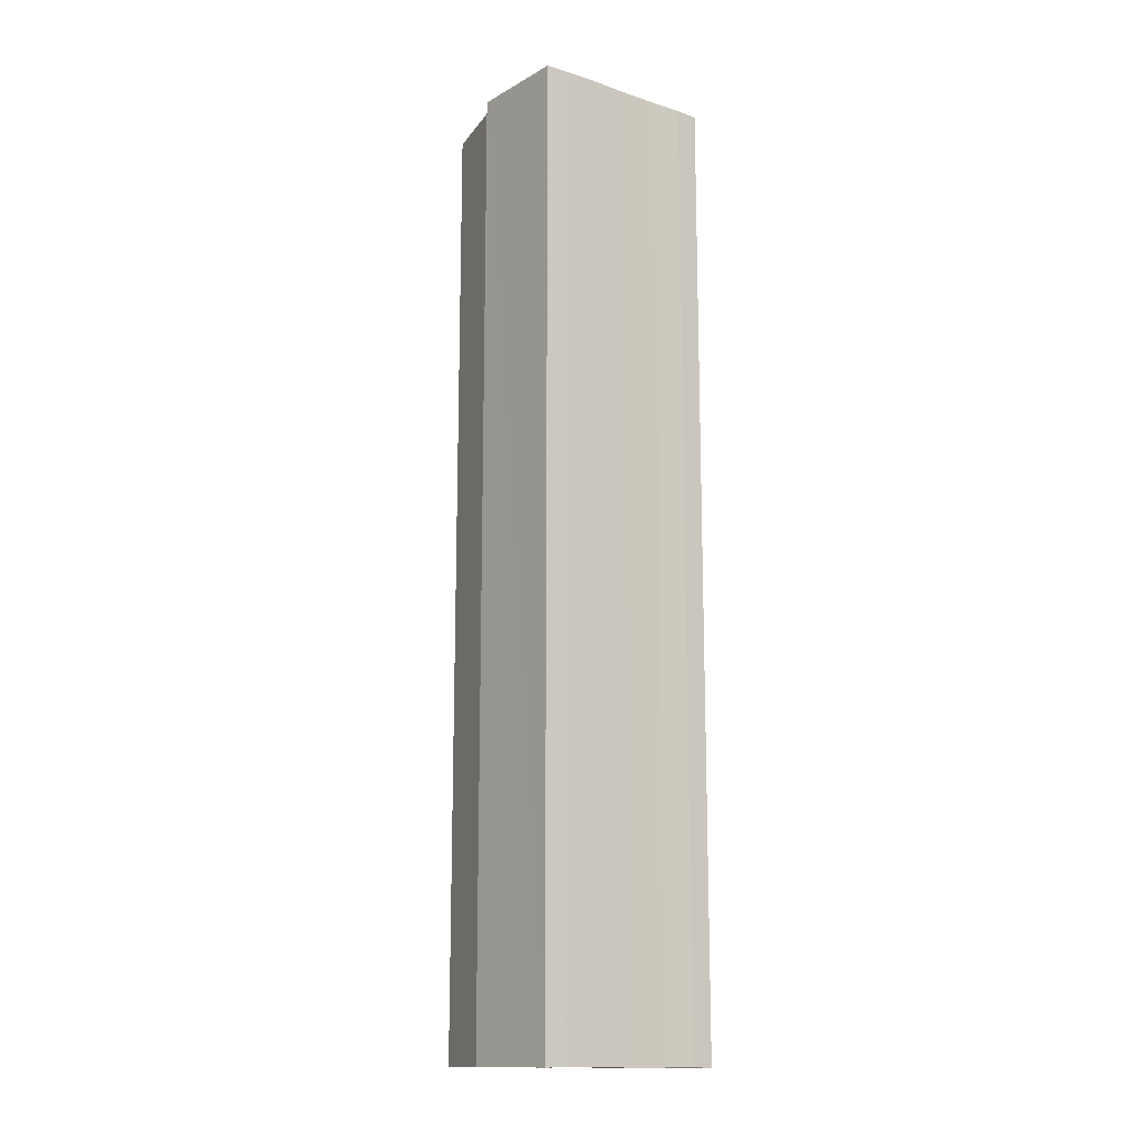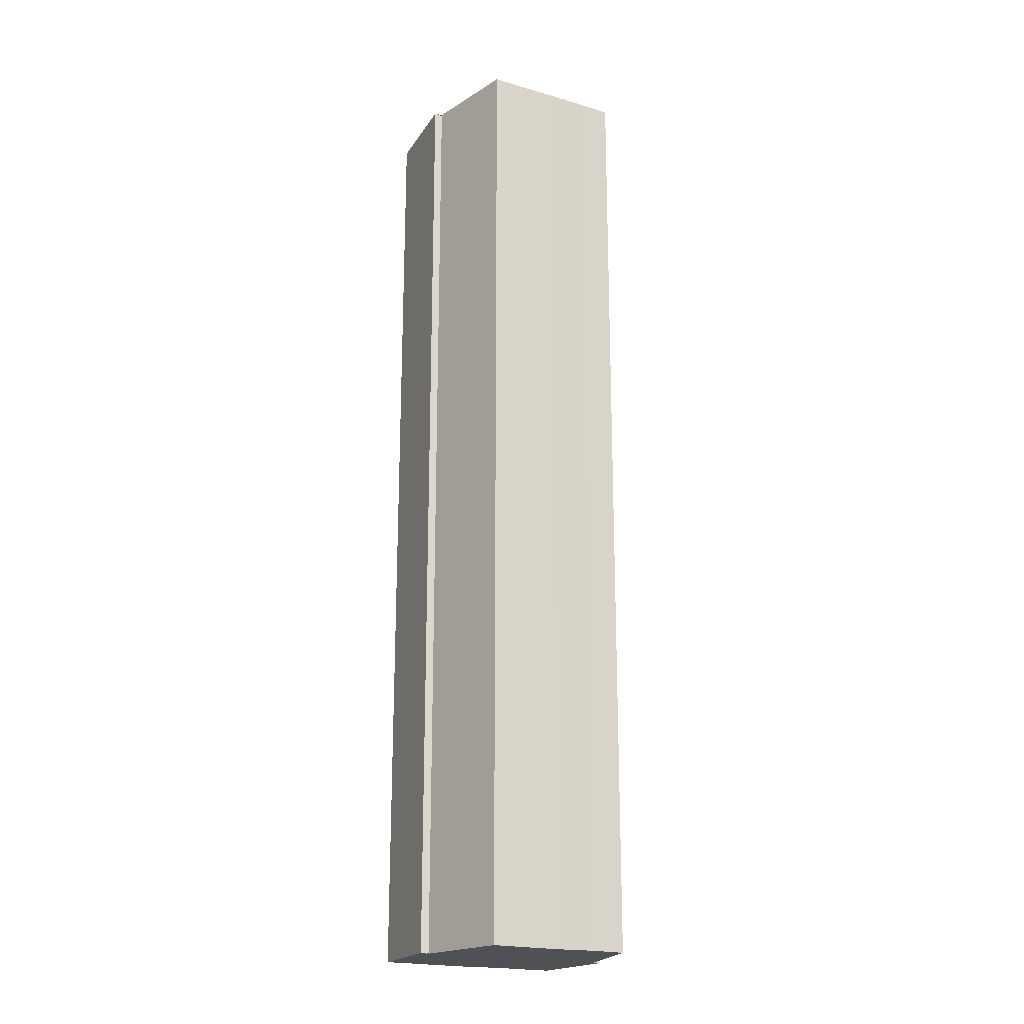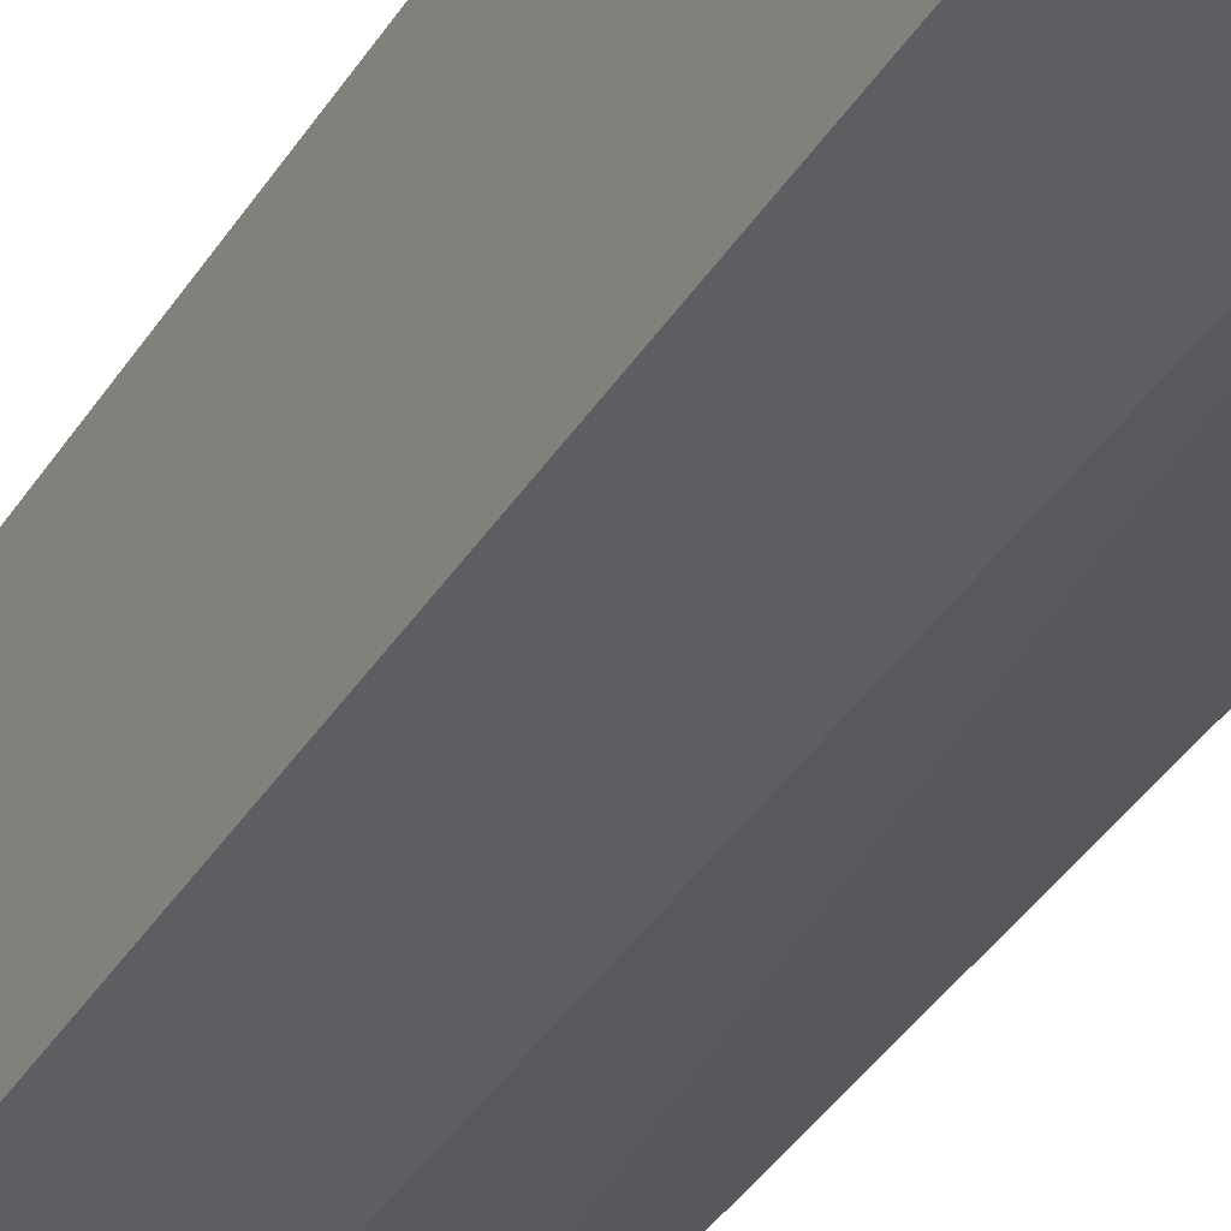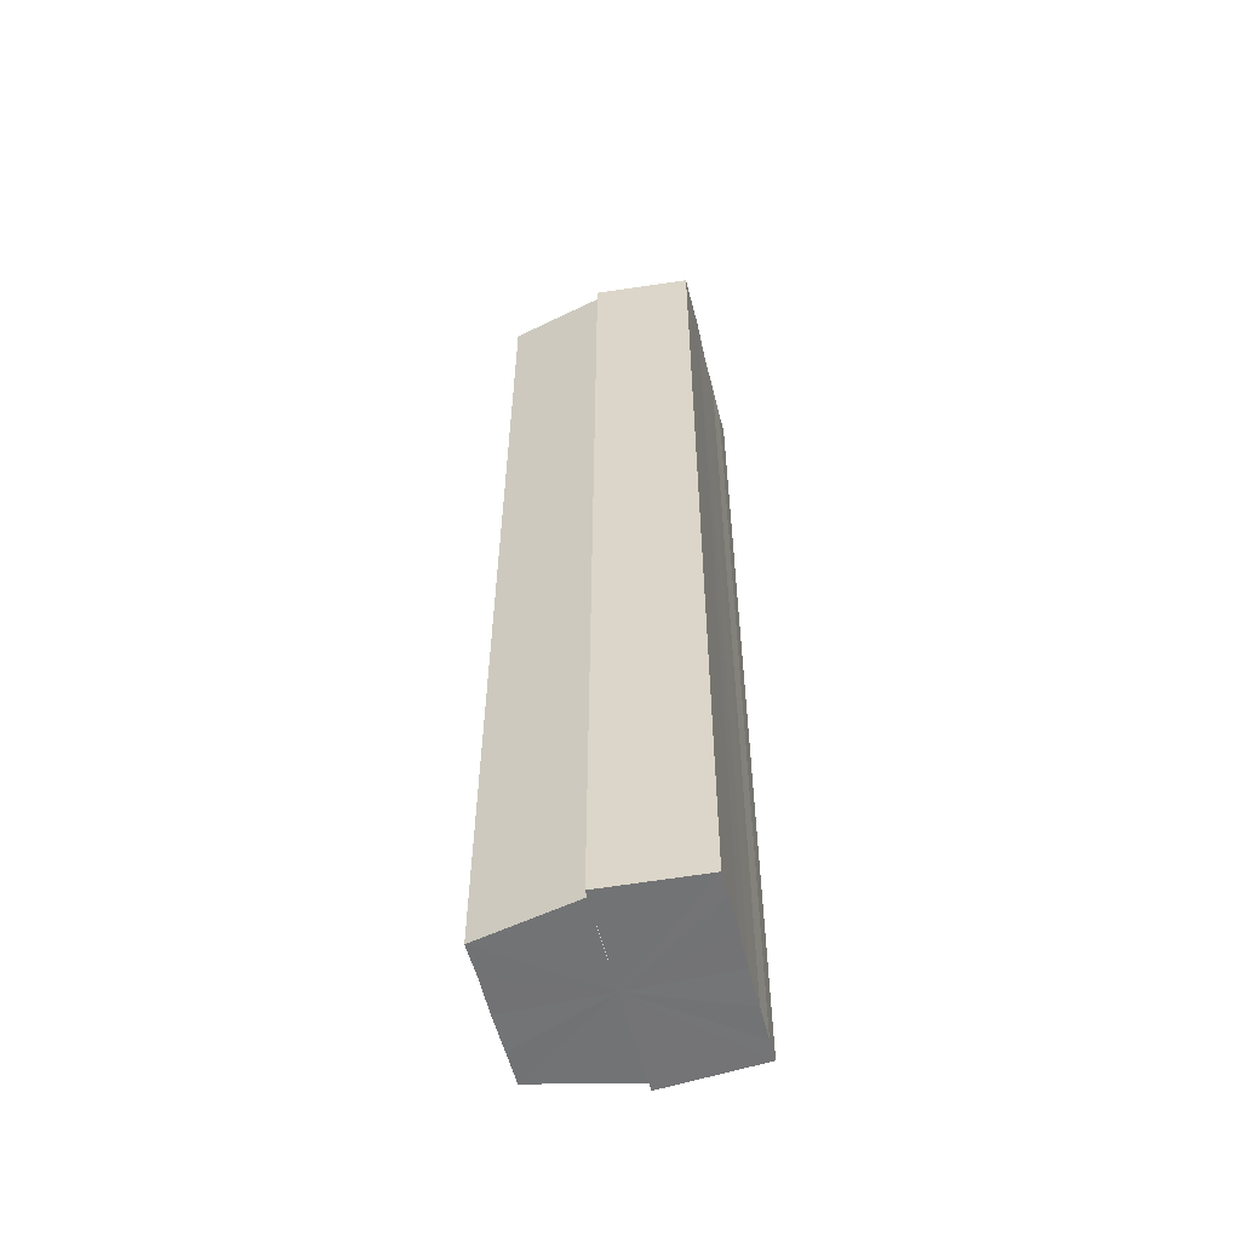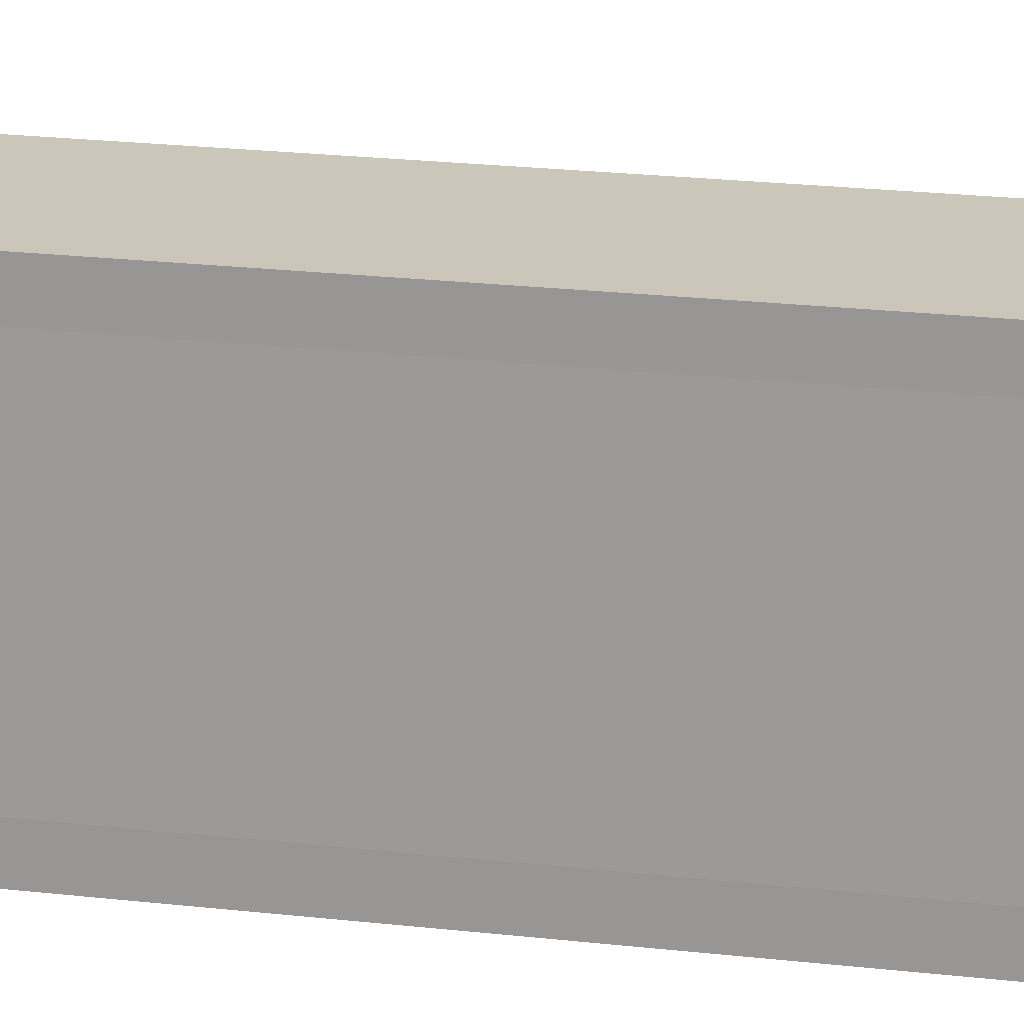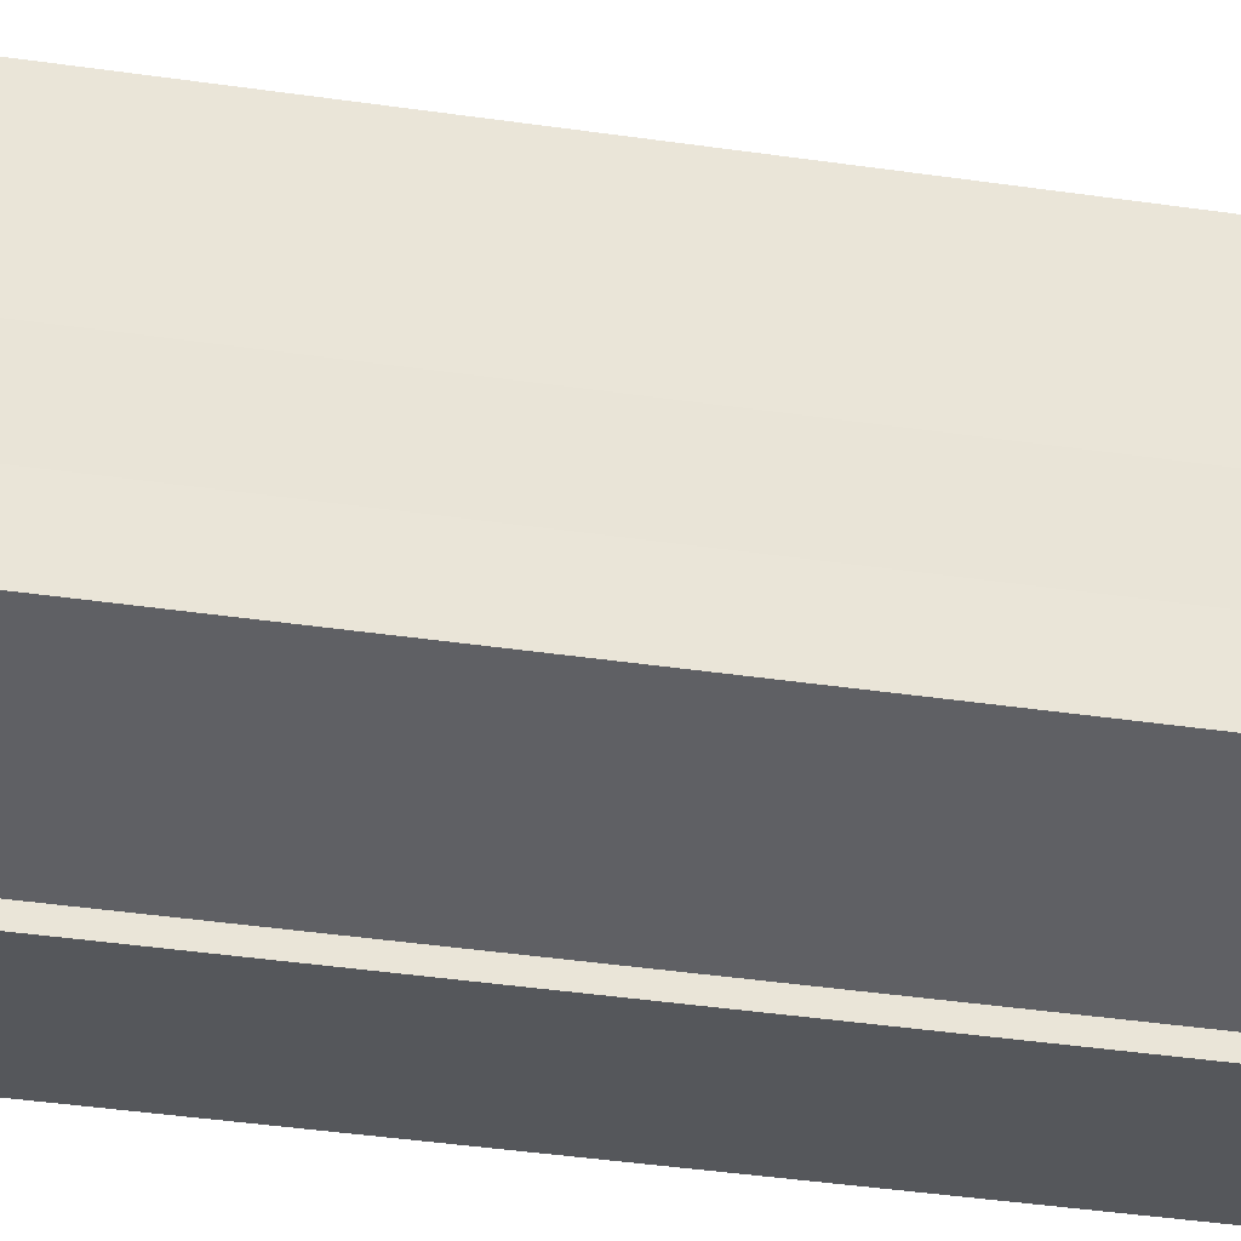
<metadata>
{"format":"obj","ext":"obj","renderer":"f3d","projection":"perspective","resolution":1024,"background":"white","views":[{"elev":-14.6,"azim":54.5,"up":"+Y"},{"elev":-20.1,"azim":-118.4,"up":"+Y"},{"elev":-36.8,"azim":152.0,"up":"+Z"},{"elev":-55.9,"azim":13.7,"up":"+Y"},{"elev":17.1,"azim":104.3,"up":"+Z"},{"elev":-31.8,"azim":-102.4,"up":"+Z"}]}
</metadata>
<code>
o 345
v 2229 1870 14.85
v 2229 1870 14.86
v 2229 1869 14.85
v 2229 1870 14.86
v 2229 1869 14.86
v 2229 1870 14.86
v 2229 1869 14.86
v 2229 1870 14.85
v 2229 1869 14.85
v 2229 1870 14.85
v 2229 1869 14.85
v 2229 1870 14.85
v 2229 1869 14.85
v 2229 1870 14.85
v 2229 1869 14.85
v 2229 1870 14.85
v 2229 1869 14.85
v 2229 1870 14.85
v 2229 1869 14.85
v 2229 1870 14.86
v 2229 1869 14.86
v 2229 1870 14.86
v 2229 1869 14.86
v 2229 1870 14.86
v 2229 1869 14.86
v 2229 1870 14.85
v 2229 1870 14.86
v 2229 1870 14.87
v 2229 1869 14.86
v 2229 1869 14.87
v 2229 1870 14.86
v 2229 1870 14.87
v 2229 1870 14.86
v 2229 1870 14.85
v 2229 1870 14.85
v 2229 1870 14.85
v 2229 1870 14.85
v 2229 1869 14.84
v 2229 1869 14.85
v 2229 1870 14.84
v 2229 1870 14.85
v 2229 1870 14.84
v 2229 1869 14.85
v 2229 1869 14.84
v 2229 1870 14.85
v 2229 1870 14.84
v 2229 1869 14.85
v 2229 1869 14.85
v 2229 1869 14.85
v 2229 1870 14.85
v 2229 1869 14.85
v 2229 1870 14.85
v 2229 1869 14.86
v 2229 1870 14.85
v 2229 1869 14.86
v 2229 1870 14.86
v 2229 1869 14.86
v 2229 1870 14.86
v 2229 1869 14.85
v 2229 1869 14.85
v 2229 1869 14.85
v 2229 1869 14.85
v 2229 1869 14.85
v 2229 1869 14.86
v 2229 1869 14.86
v 2229 1869 14.86
v 2229 1869 14.87
v 2229 1869 14.85
v 2229 1869 14.85
v 2229 1869 14.85
v 2229 1869 14.85
v 2229 1869 14.86
v 2229 1869 14.86
v 2229 1869 14.86
v 2229 1870 14.87
v 2229 1870 14.86
v 2229 1869 14.87
v 2229 1869 14.87
v 2229 1869 14.86
v 2229 1870 14.86
v 2229 1870 14.86
v 2229 1870 14.86
v 2229 1869 14.86
v 2229 1870 14.85
v 2229 1869 14.86
v 2229 1870 14.85
v 2229 1869 14.85
v 2229 1870 14.85
v 2229 1869 14.85
v 2229 1870 14.85
v 2229 1869 14.85
v 2229 1870 14.86
v 2229 1870 14.86
v 2229 1870 14.86
v 2229 1870 14.85
v 2229 1870 14.85
v 2229 1870 14.85
v 2229 1870 14.85
f 1 2 3
f 2 4 5
f 4 6 7
f 8 1 9
f 10 8 11
f 12 10 13
f 13 14 15
f 15 16 17
f 17 18 19
f 19 20 21
f 21 22 23
f 23 24 25
f 26 24 27
f 26 28 24
f 29 28 30
f 31 32 29
f 26 27 33
f 26 33 34
f 26 34 35
f 26 35 36
f 26 36 37
f 38 37 39
f 40 41 38
f 26 37 42
f 43 42 44
f 45 46 43
f 47 45 48
f 49 50 47
f 51 52 49
f 53 54 51
f 55 56 53
f 57 58 55
f 59 44 60
f 59 60 61
f 59 61 62
f 59 62 63
f 59 63 64
f 59 64 65
f 59 65 66
f 59 66 67
f 59 68 69
f 59 70 68
f 59 71 70
f 59 72 71
f 59 73 72
f 59 74 73
f 75 76 77
f 78 76 79
f 80 81 79
f 81 82 83
f 82 84 85
f 84 86 87
f 86 88 89
f 88 90 91
f 26 92 93
f 26 94 92
f 26 95 94
f 26 96 95
f 26 97 96
f 26 98 97

</code>
